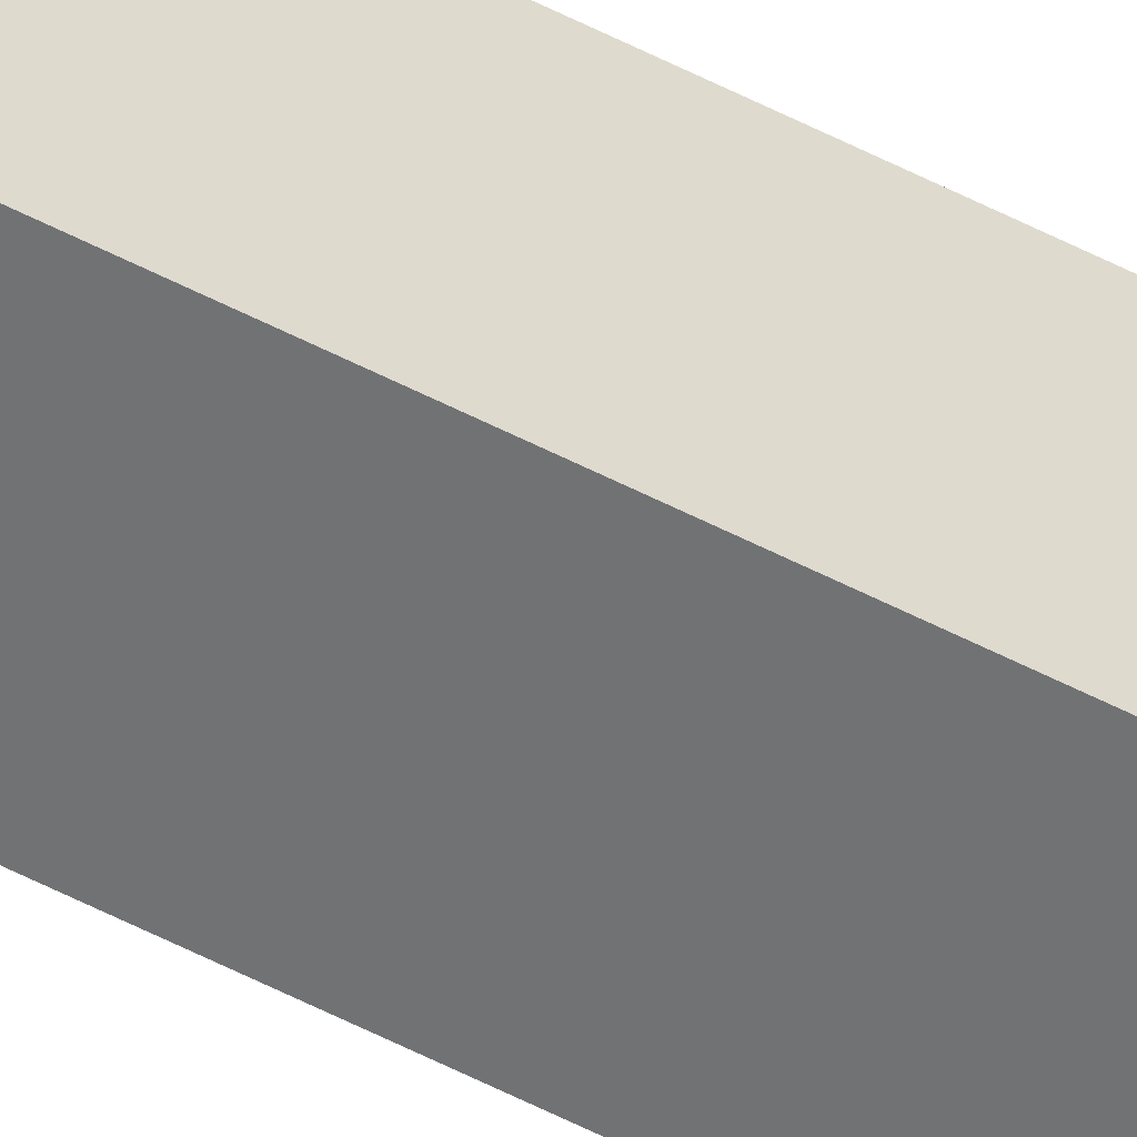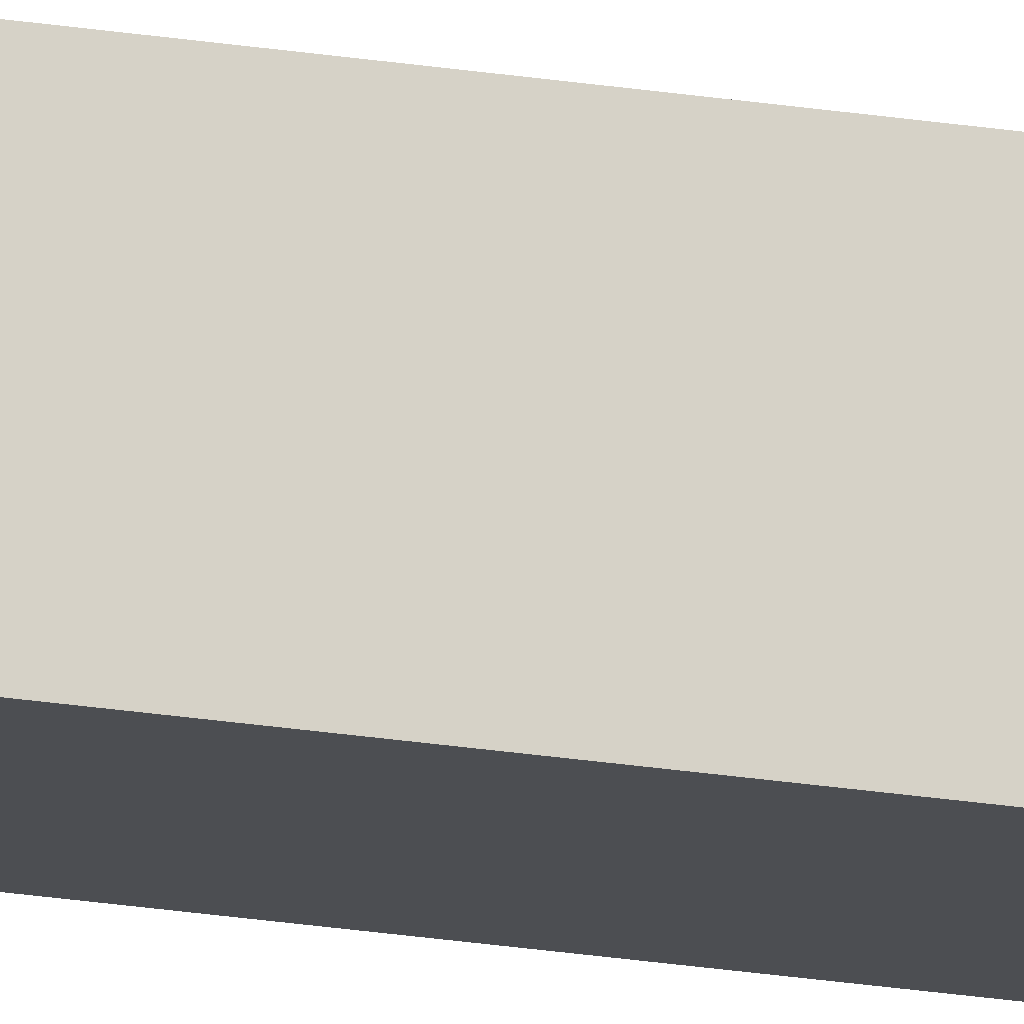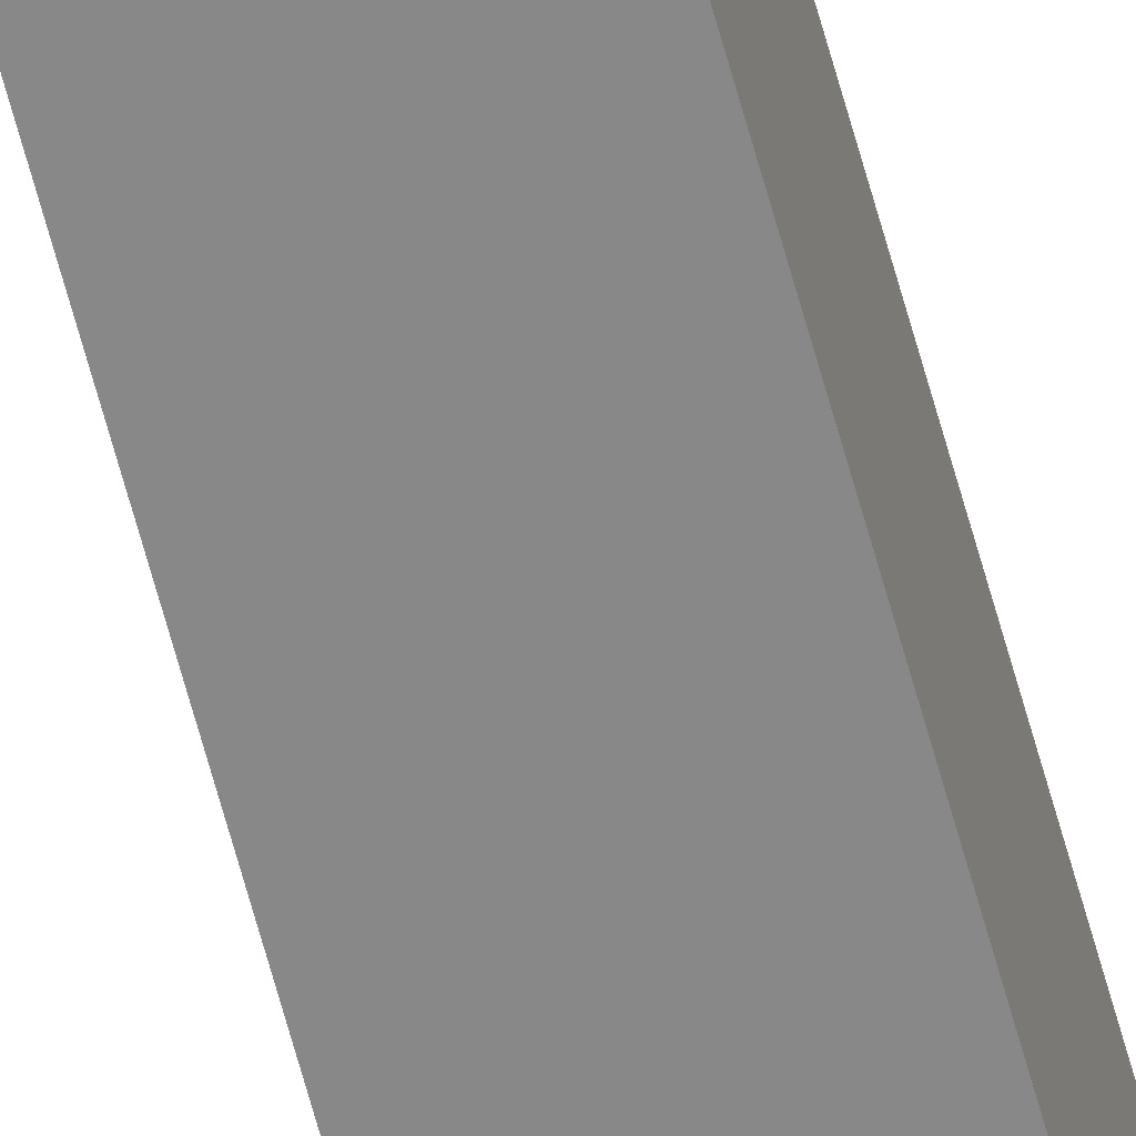
<metadata>
{"format":"obj","ext":"obj","renderer":"f3d","projection":"perspective","resolution":1024,"background":"white","views":[{"elev":-55.5,"azim":61.3,"up":"+Z"},{"elev":-16.9,"azim":-110.5,"up":"+Z"},{"elev":-62.8,"azim":14.9,"up":"+Z"}]}
</metadata>
<code>
o clock_hand.002
v -0.005305 0.92 0.005915
v -0.005305 0.92 -0.005915
v -0.005305 0 -0.005915
v -0.005305 -0 0.005915
v 0.005305 0.92 -0.005915
v 0.005305 0 -0.005915
v 0.005305 0.92 0.005915
v 0.005305 -0 0.005915
v 0 0 -0.005915
v 0.005305 0.46 -0.005915
v 0 -0 0.005915
v 0 0.92 0.005915
v 0.005305 0.46 0.005915
v 0.005305 0.92 0
v 0 0.92 -0.005915
v -0.005305 0.92 0
v 0.005305 0 0
v -0.005305 0.46 -0.005915
v -0.005305 0 0
v -0.005305 0.46 0.005915
v 0 0.92 0
v 0 0 0
v 0 0.46 0.005915
v 0.005305 0.46 0
v 0 0.46 -0.005915
v -0.005305 0.46 0
v 0.002653 0 -0.005915
v 0.005305 0.23 -0.005915
v 0.002653 -0 0.005915
v 0.002653 0.92 0.005915
v 0.005305 0.23 0.005915
v 0.005305 0.92 0.002958
v 0.002653 0.92 -0.005915
v -0.005305 0.92 -0.002957
v 0.005305 -0 0.002958
v -0.005305 0.23 -0.005915
v -0.005305 -0 0.002958
v -0.005305 0.23 0.005915
v -0.002653 0 -0.005915
v 0.005305 0.69 -0.005915
v -0.002653 -0 0.005915
v -0.002653 0.92 0.005915
v 0.005305 0.69 0.005915
v 0.005305 0.92 -0.002957
v -0.002653 0.92 -0.005915
v -0.005305 0.92 0.002958
v 0.005305 0 -0.002958
v -0.005305 0.69 -0.005915
v -0.005305 0 -0.002958
v -0.005305 0.69 0.005915
v -0.002653 0.92 0
v 0.002653 0.92 0
v 0 0.92 0.002958
v 0 0.92 -0.002957
v 0.002653 0 0
v -0.002653 0 0
v 0 -0 0.002958
v 0 0 -0.002958
v 0 0.23 0.005915
v 0 0.69 0.005915
v 0.002653 0.46 0.005915
v -0.002653 0.46 0.005915
v 0.005305 0.23 0
v 0.005305 0.69 0
v 0.005305 0.46 -0.002957
v 0.005305 0.46 0.002958
v 0 0.23 -0.005915
v 0 0.69 -0.005915
v -0.002653 0.46 -0.005915
v 0.002653 0.46 -0.005915
v -0.005305 0.23 0
v -0.005305 0.69 0
v -0.005305 0.46 0.002958
v -0.005305 0.46 -0.002957
v -0.005305 0.69 -0.002957
v -0.005305 0.69 0.002958
v -0.005305 0.23 0.002958
v 0.002653 0.69 -0.005915
v -0.002653 0.69 -0.005915
v -0.002653 0.23 -0.005915
v 0.005305 0.69 0.002958
v 0.005305 0.69 -0.002957
v 0.005305 0.23 -0.002957
v -0.002653 0.69 0.005915
v 0.002653 0.69 0.005915
v 0.002653 0.23 0.005915
v -0.002653 0 -0.002958
v -0.002653 -0 0.002958
v 0.002653 -0 0.002958
v 0.002653 0.92 -0.002957
v 0.002653 0.92 0.002958
v -0.002653 0.92 0.002958
v -0.002653 0.92 -0.002957
v 0.002653 0 -0.002958
v -0.002653 0.23 0.005915
v 0.005305 0.23 0.002958
v 0.002653 0.23 -0.005915
v -0.005305 0.23 -0.002957
f 98 36 3 49
f 97 28 6 27
f 96 31 8 35
f 95 38 4 41
f 94 27 6 47
f 93 45 2 34
f 92 51 16 46
f 91 52 21 53
f 90 33 15 54
f 89 55 17 35
f 88 56 22 57
f 87 39 9 58
f 86 59 11 29
f 85 60 23 61
f 84 50 20 62
f 83 63 17 47
f 82 64 24 65
f 81 43 13 66
f 80 67 9 39
f 79 68 25 69
f 78 40 10 70
f 77 71 19 37
f 76 72 26 73
f 75 48 18 74
f 72 75 74 26
f 16 34 75 72
f 34 2 48 75
f 50 76 73 20
f 1 46 76 50
f 46 16 72 76
f 38 77 37 4
f 20 73 77 38
f 73 26 71 77
f 68 78 70 25
f 15 33 78 68
f 33 5 40 78
f 48 79 69 18
f 2 45 79 48
f 45 15 68 79
f 36 80 39 3
f 18 69 80 36
f 69 25 67 80
f 64 81 66 24
f 14 32 81 64
f 32 7 43 81
f 40 82 65 10
f 5 44 82 40
f 44 14 64 82
f 28 83 47 6
f 10 65 83 28
f 65 24 63 83
f 60 84 62 23
f 12 42 84 60
f 42 1 50 84
f 43 85 61 13
f 7 30 85 43
f 30 12 60 85
f 31 86 29 8
f 13 61 86 31
f 61 23 59 86
f 56 87 58 22
f 19 49 87 56
f 49 3 39 87
f 41 88 57 11
f 4 37 88 41
f 37 19 56 88
f 29 89 35 8
f 11 57 89 29
f 57 22 55 89
f 52 90 54 21
f 14 44 90 52
f 44 5 33 90
f 30 91 53 12
f 7 32 91 30
f 32 14 52 91
f 42 92 46 1
f 12 53 92 42
f 53 21 51 92
f 51 93 34 16
f 21 54 93 51
f 54 15 45 93
f 55 94 47 17
f 22 58 94 55
f 58 9 27 94
f 59 95 41 11
f 23 62 95 59
f 62 20 38 95
f 63 96 35 17
f 24 66 96 63
f 66 13 31 96
f 67 97 27 9
f 25 70 97 67
f 70 10 28 97
f 71 98 49 19
f 26 74 98 71
f 74 18 36 98

</code>
